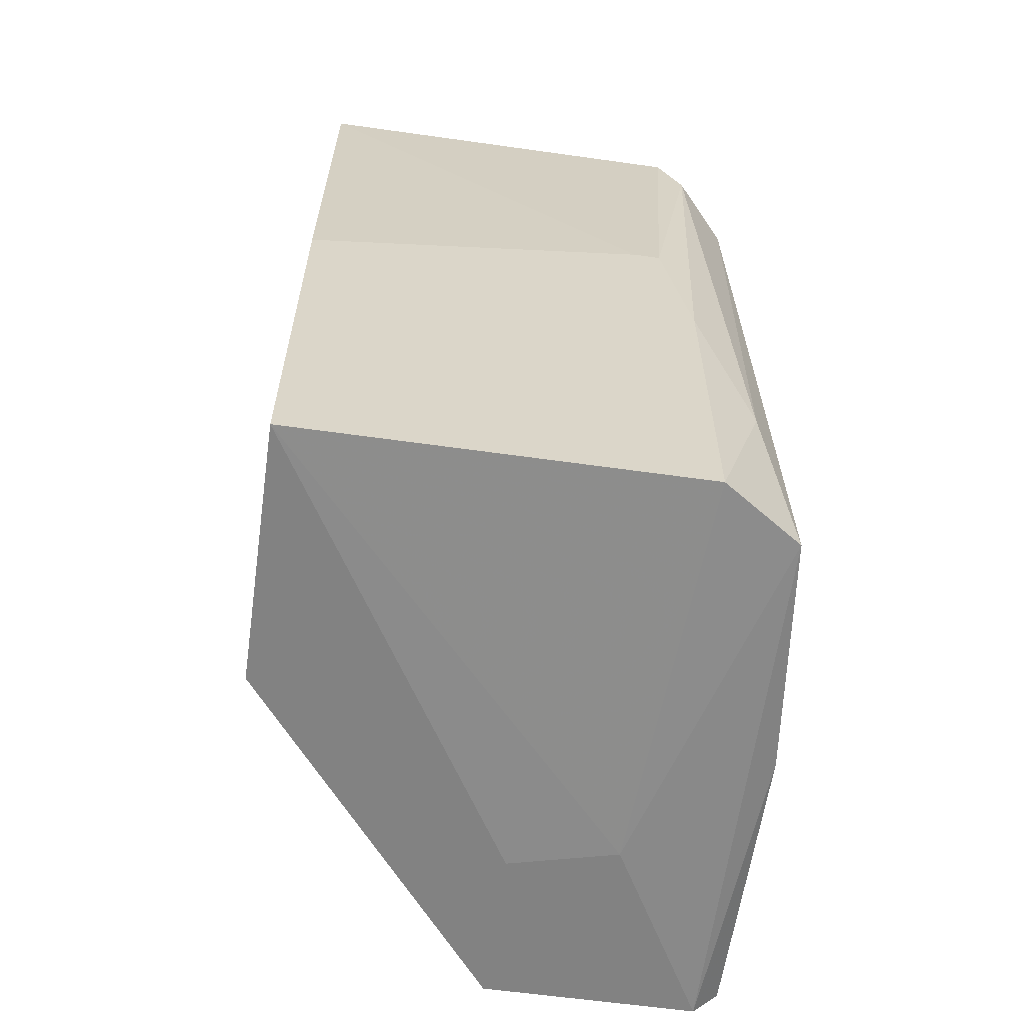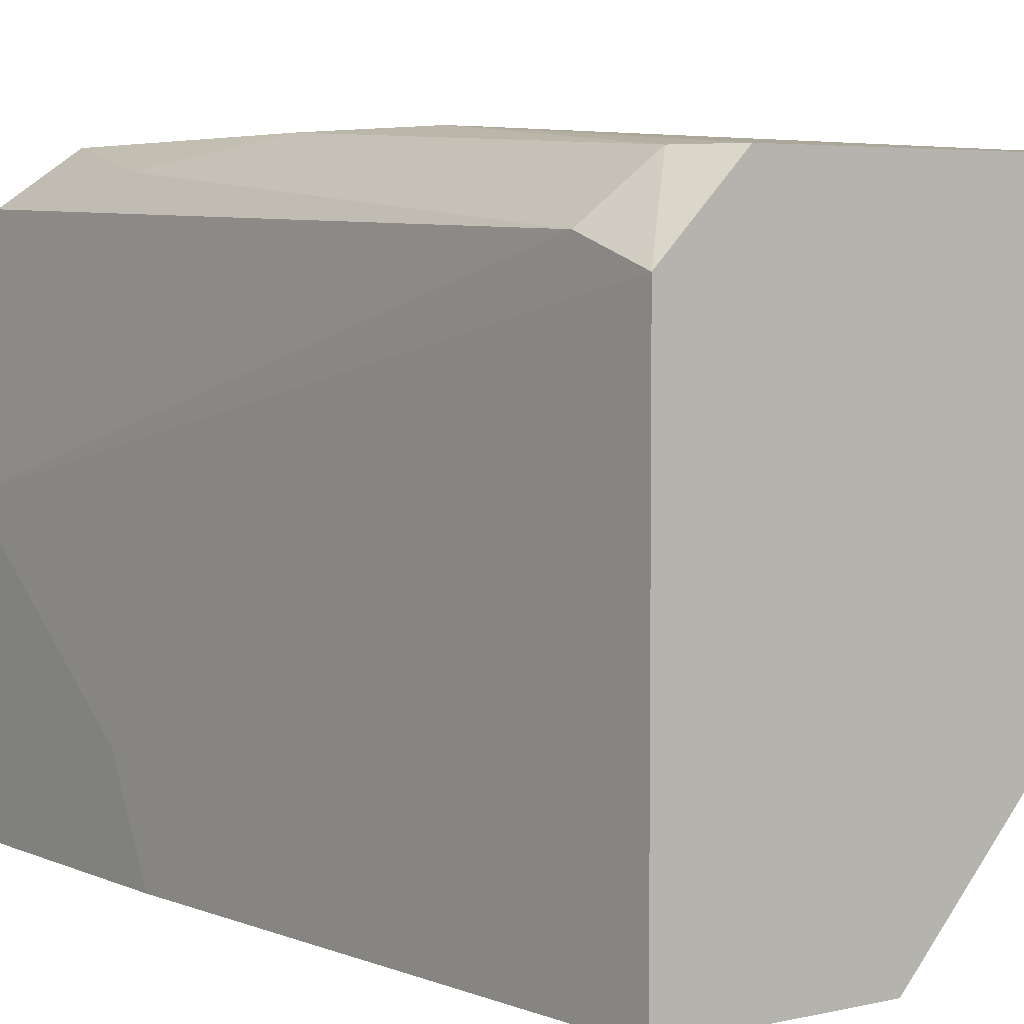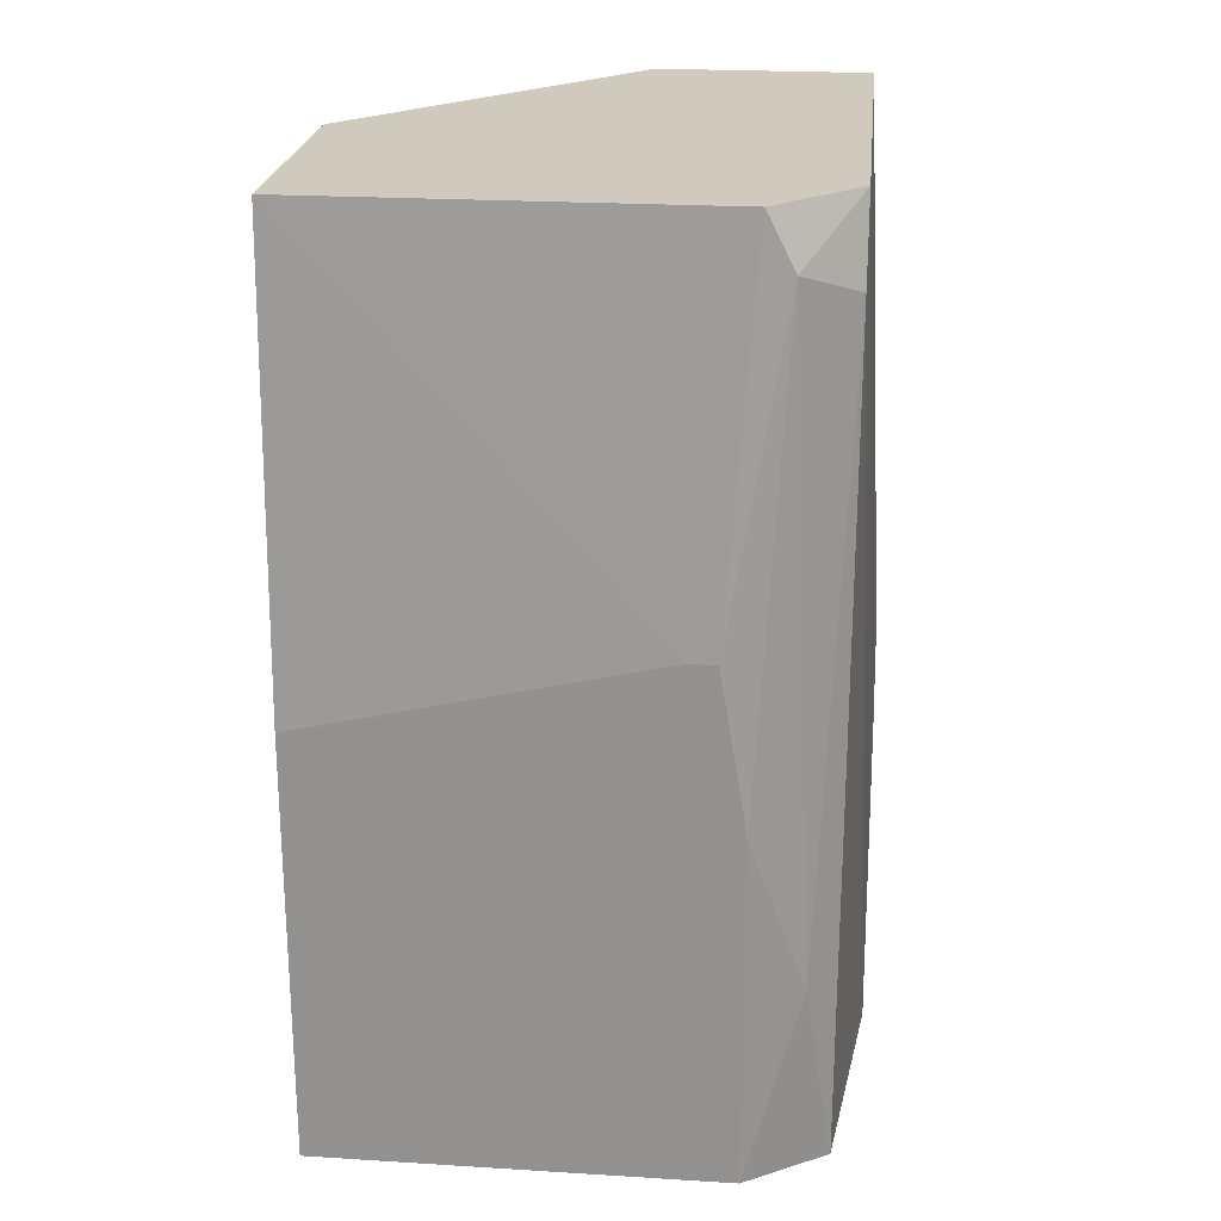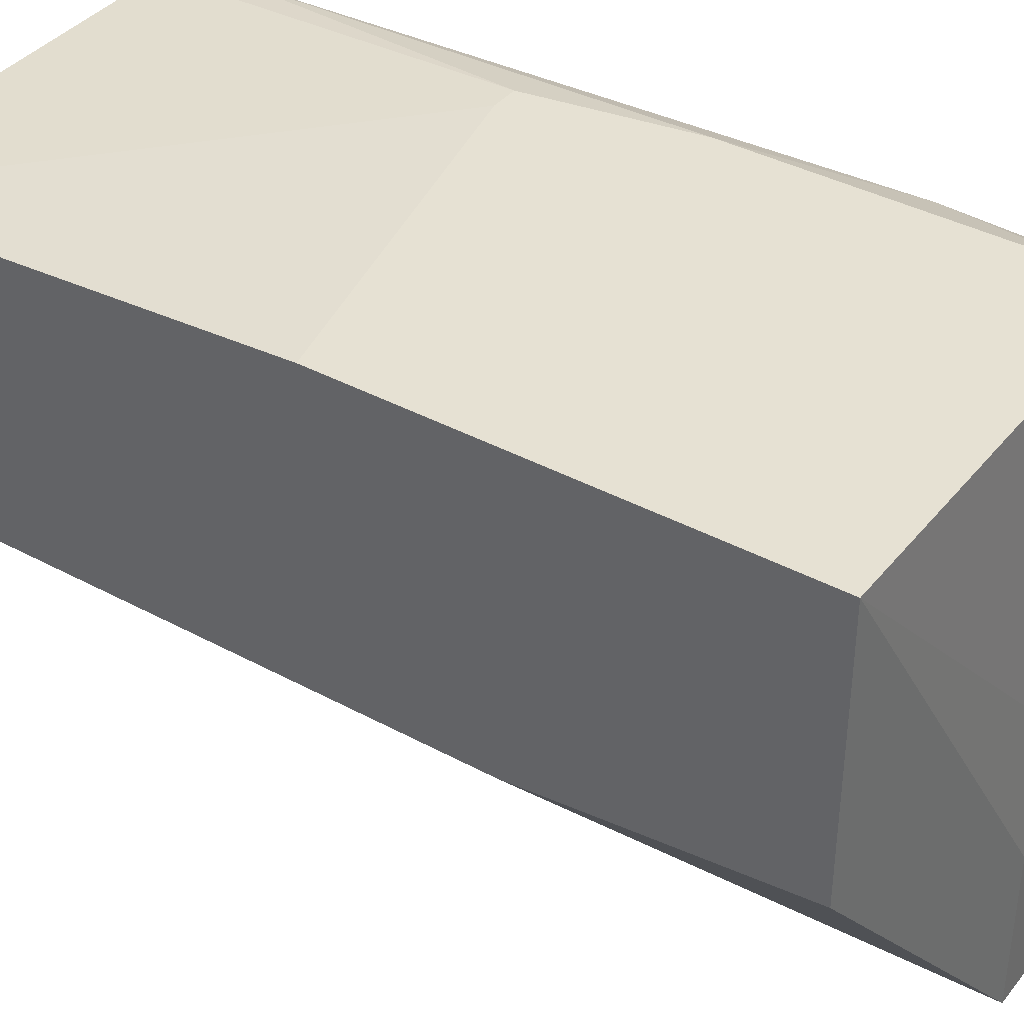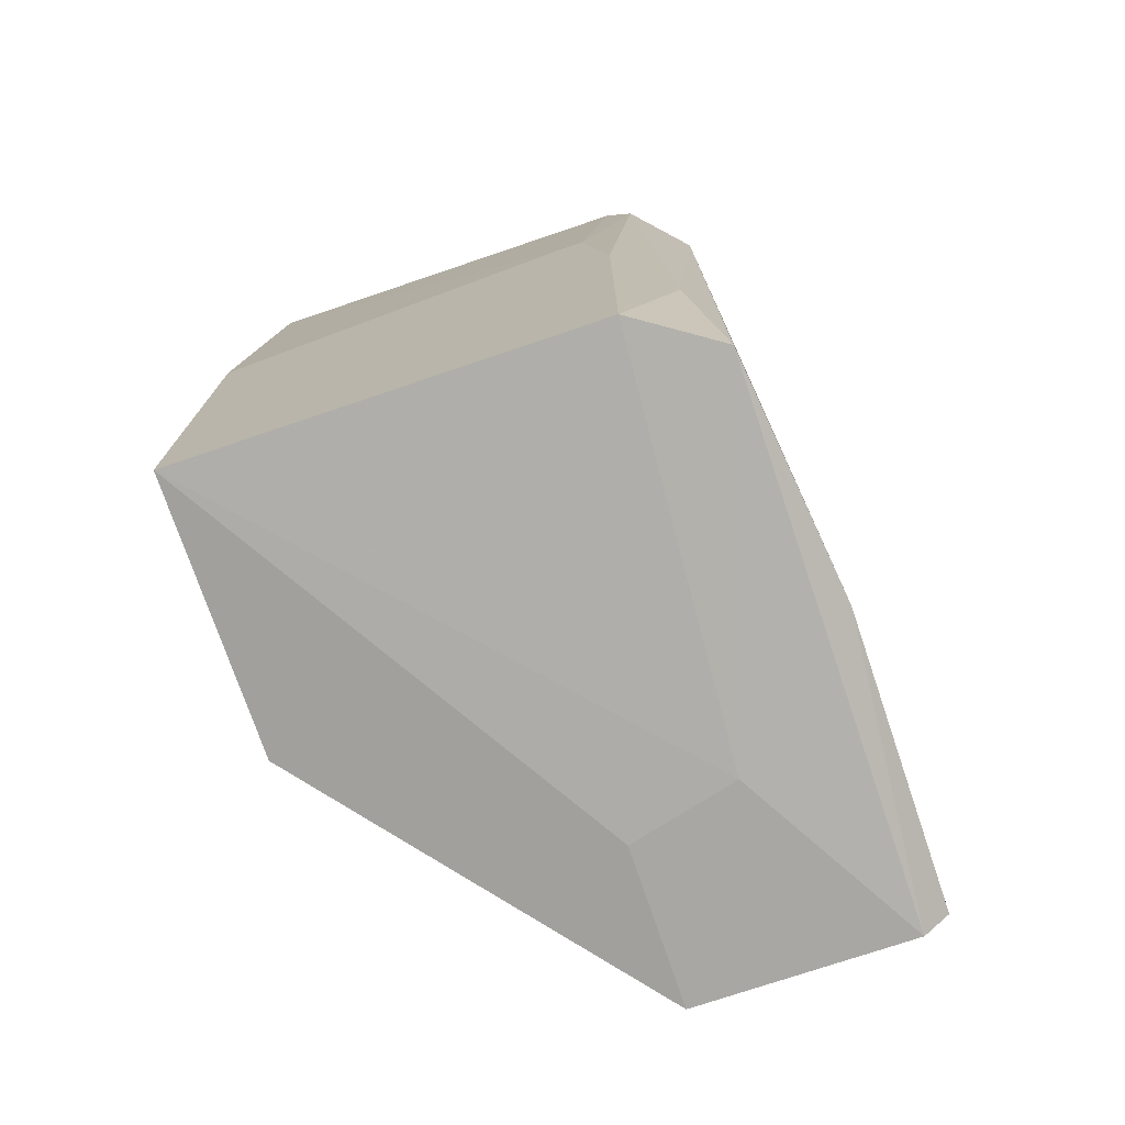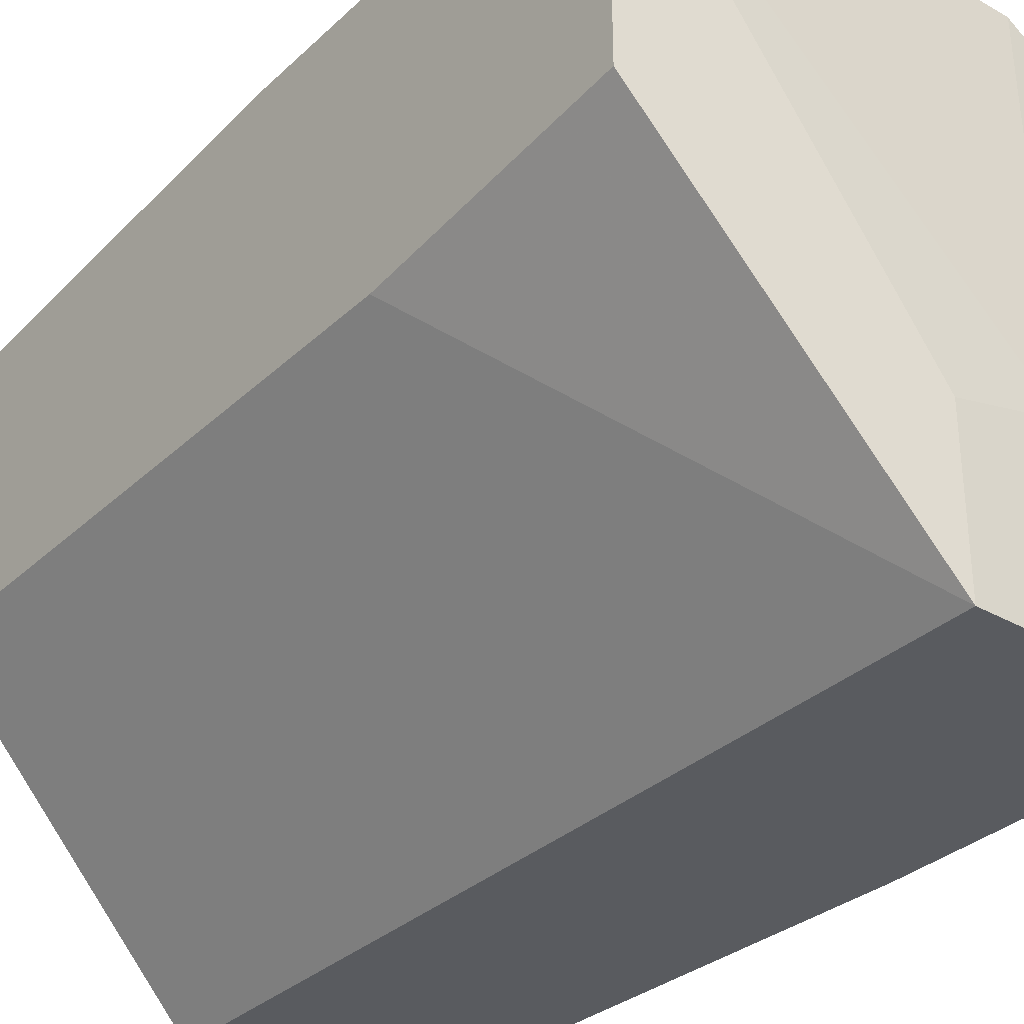
<metadata>
{"format":"obj","ext":"obj","renderer":"f3d","projection":"perspective","resolution":1024,"background":"white","views":[{"elev":-60.7,"azim":-8.2,"up":"+Y"},{"elev":4.6,"azim":143.8,"up":"+Z"},{"elev":22.9,"azim":6.0,"up":"+Y"},{"elev":38.6,"azim":-55.6,"up":"+Z"},{"elev":-74.5,"azim":18.7,"up":"+Y"},{"elev":-32.7,"azim":-38.3,"up":"+Z"}]}
</metadata>
<code>
v 0.01216 0.003525 0.04504
v -4.6e-05 0.01667 0.03471
v -4.6e-05 0.01667 0.0441
v -4.6e-05 -0.01432 0.03565
v -4.6e-05 -0.01432 0.04504
v -4.6e-05 0.000709 0.04504
v -4.6e-05 -0.004923 0.03471
v 0.01686 0.01385 0.04222
v 0.01686 0.01667 0.04128
v 0.01686 0.01667 0.02438
v 0.01686 -0.01526 0.02438
v 0.01686 -0.01432 0.04316
v 0.01498 0.0148 0.0441
v 0.009342 0.01667 0.02438
v 0.009342 -0.01526 0.02438
v 0.009342 -0.01526 0.03002
v 0.0178 -0.005864 0.02814
v 0.0178 -0.01432 0.02438
v 0.0178 -0.01432 0.03471
v 0.0178 -0.003986 0.02438
v 0.01592 -0.007743 0.0441
v 0.0131 -0.01526 0.03096
v 0.0131 0.003525 0.04504
v 0.01404 0.01667 0.0441
v 0.01404 -0.01432 0.04504
v 0.01404 -0.002107 0.04504
f 22 5 16
f 23 1 5
f 10 11 15
f 1 23 24
f 10 2 24
f 2 5 3
f 1 24 3
f 24 2 3
f 5 2 4
f 15 5 4
f 2 10 14
f 10 15 14
f 15 2 14
f 10 24 9
f 23 5 25
f 12 11 19
f 17 9 19
f 17 19 18
f 11 10 18
f 19 11 18
f 2 15 7
f 4 2 7
f 15 4 7
f 5 1 6
f 1 3 6
f 3 5 6
f 11 12 22
f 15 11 22
f 25 5 22
f 12 25 22
f 24 23 13
f 9 24 13
f 12 19 8
f 19 9 8
f 9 13 8
f 10 9 20
f 9 17 20
f 17 18 20
f 18 10 20
f 25 12 21
f 12 8 21
f 8 13 21
f 23 25 26
f 13 23 26
f 25 21 26
f 21 13 26
f 5 15 16
f 15 22 16

</code>
